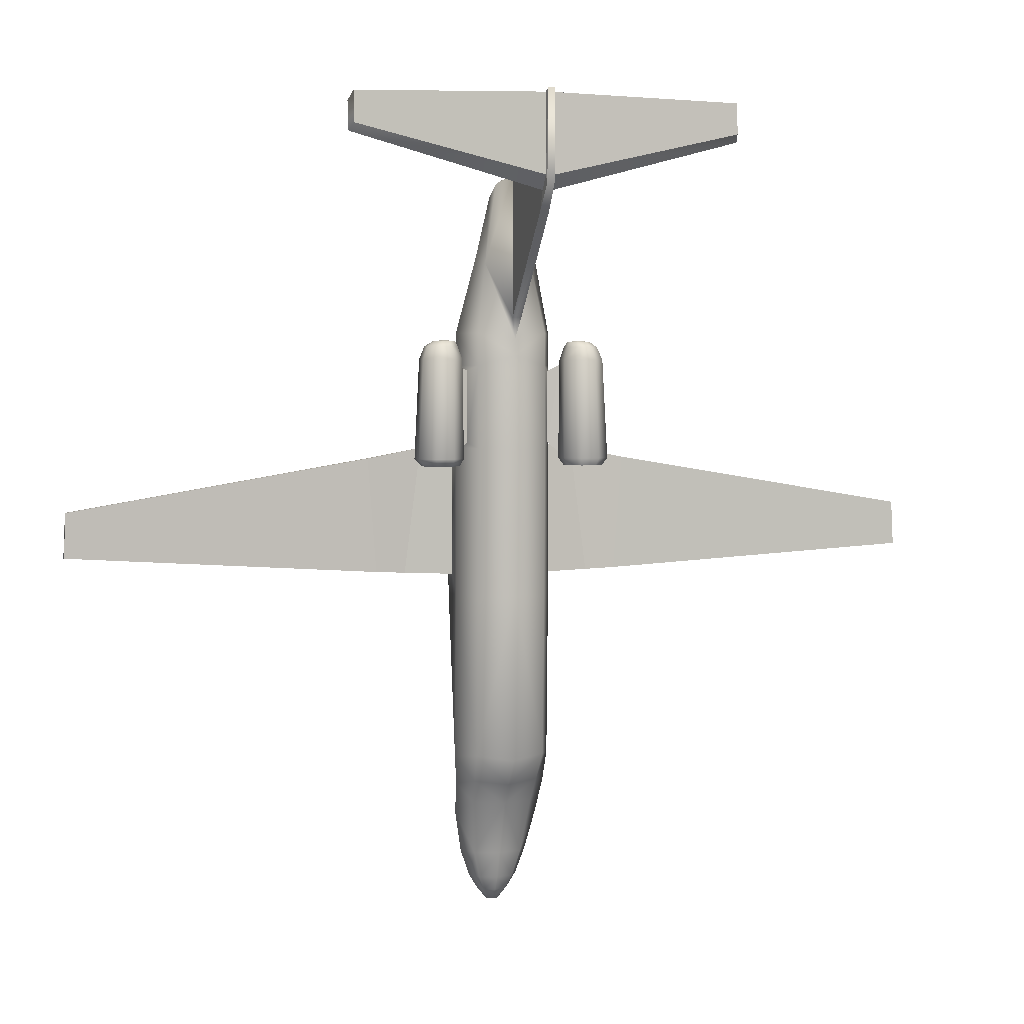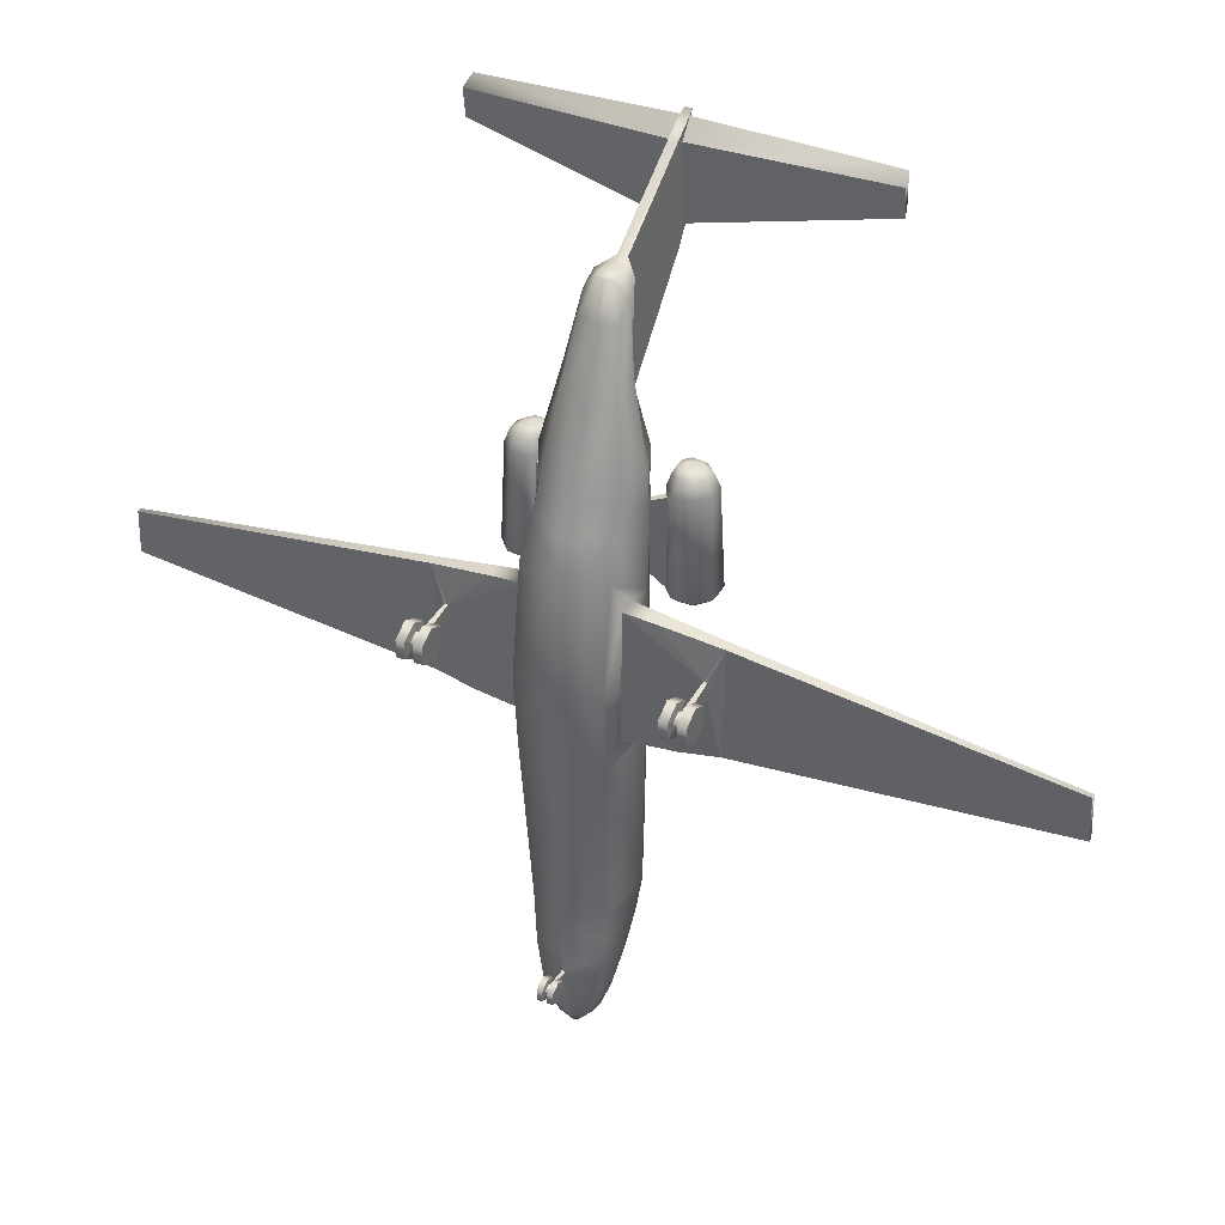
<metadata>
{"format":"obj","ext":"obj","renderer":"f3d","projection":"perspective","resolution":1024,"background":"white","views":[{"elev":2.9,"azim":164.0,"up":"+Z"},{"elev":37.2,"azim":26.0,"up":"+Z"}]}
</metadata>
<code>
o C500_C25A.002_Circle.016
v -1.071 1.8 0.6739
v -1.096 1.924 0.555
v -0.9259 2.105 0.555
v -0.8519 2.034 0.6739
v -1.071 2.597 0.6739
v -1.096 2.542 0.555
v -1.336 2.542 0.555
v -1.381 2.597 0.6739
v -1.599 2.364 0.6739
v -1.506 2.361 0.555
v -1.506 2.105 0.555
v -1.599 2.034 0.6739
v -1.381 1.8 0.6739
v -1.336 1.924 0.555
v -0.9259 2.361 0.555
v -0.8519 2.364 0.6739
v -0.9369 2.067 2.5
v -0.9801 2.125 2.585
v -1.078 2.021 2.585
v -1.084 1.91 2.5
v -1.293 2.446 2.5
v -1.215 2.376 2.585
v -1.078 2.376 2.585
v -1.084 2.446 2.5
v -1.44 2.067 2.5
v -1.313 2.125 2.585
v -1.313 2.272 2.585
v -1.44 2.289 2.5
v -1.215 2.021 2.585
v -1.293 1.91 2.5
v -0.9801 2.272 2.585
v -0.9369 2.289 2.5
v -1.177 2.281 2.596
v -1.113 2.281 2.596
v -1.223 2.164 2.596
v -1.223 2.233 2.596
v -1.067 2.233 2.596
v -1.177 2.115 2.596
v -1.33 2.536 2.289
v -1.06 2.536 2.289
v -1.06 1.84 2.289
v -1.33 1.84 2.289
v -1.521 2.332 2.289
v -1.067 2.164 2.596
v -1.113 2.115 2.596
v -0.9616 1.89 2.215
v -0.8966 1.972 2.215
v -0.8689 2.044 2.289
v -1.521 2.044 2.289
v -0.8689 2.332 2.289
v -1.107 2.513 0.555
v -1.325 2.513 0.555
v -1.479 2.349 0.555
v -1.479 2.117 0.555
v -1.325 1.953 0.555
v -1.107 1.953 0.555
v -0.9533 2.117 0.555
v -0.9533 2.349 0.555
v -1.116 2.49 0.6082
v -1.316 2.49 0.6082
v -1.458 2.34 0.6082
v -1.458 2.126 0.6082
v -1.316 1.975 0.6082
v -1.116 1.975 0.6082
v -0.9745 2.126 0.6082
v -0.9745 2.34 0.6082
v -0.5634 2.218 0.8356
v -0.5634 2.193 2.192
v 0 2.462 2.069
v 0 2.474 0.7836
v -0.9648 1.878 0.7584
v -0.67 0.8069 1.397
v -0.5634 0.9937 1.966
v -0.7968 1.636 2.201
v -0.7968 1.636 0.8467
v 0 0.5121 -0.3548
v 0 0.651 1.406
v -0.67 0.5432 -0.3548
v -0.5634 2.212 2.725
v 0 2.435 2.362
v -0.389 1.981 3.87
v 0 2.413 2.629
v 0 0.9571 2.441
v 0 1.355 3.688
v -0.3964 1.443 3.674
v -0.5634 1.196 2.441
v -0.07148 4.073 4.572
v -0.07148 4.006 6.182
v -0.07148 4.13 6.112
v -0.07148 4.196 4.888
v 0 2.314 5.223
v 0 2.519 5.257
v -0.07478 2.519 5.257
v -0.2885 2.275 5.139
v 0 1.759 4.672
v -0.2817 1.815 4.686
v -0.3353 2.053 4.946
v -0.1341 2.077 5.218
v -0.09485 2.173 5.232
v -0.09485 1.981 5.204
v 0 2.213 5.238
v 0 1.942 5.199
v -0.5314 1.823 -4.704
v -0.4993 1.599 -5.089
v -0.7062 1.207 -5.312
v -0.7515 1.455 -4.782
v -0.4993 0.7525 -5.347
v -0.5314 0.78 -4.908
v 0 1.996 -4.761
v 0 1.733 -5.126
v 0 0.6338 -5.347
v 0 0.643 -4.908
v 0 1.44 -6.004
v -0.3997 1.32 -6.004
v -0.02926 0.6196 -5.627
v 0 0.6072 -5.628
v -0.5653 1.03 -6.004
v -0.3997 0.7397 -6.004
v -0.4048 0.9956 -6.444
v -0.2862 0.7735 -6.444
v 0 1.31 -6.444
v -0.2862 1.218 -6.444
v 0 0.6815 -6.444
v 0 0.6196 -6.004
v -0.1822 1.123 -6.679
v -0.2576 0.9759 -6.679
v 0 1.184 -6.679
v -0.1822 0.8285 -6.679
v -0.0718 0.9166 -6.859
v 0 0.8912 -6.859
v 0 0.7674 -6.679
v -0.0718 1.039 -6.859
v -0.1015 0.9779 -6.859
v -0.67 0.6509 -1.658
v -0.7446 0.9704 -1.281
v -0.7653 1.261 -1.281
v -0.7968 1.636 -1.594
v -0.7653 1.261 0.8958
v -0.7446 0.9704 0.8958
v -0.7446 0.9704 -0.3199
v -2.187 1.111 0.6611
v -7.167 1.347 -0.1663
v -2.214 1.28 0.6611
v -7.167 1.428 -0.1663
v -0.07478 2.516 2.969
v 0 2.516 2.969
v -3.14 4.13 6.178
v -3.092 4.347 6.311
v -3.092 4.367 5.822
v -3.14 4.196 5.711
v -1.566 1.018 -1.219
v -2.156 1.113 -1.171
v -2.069 1.274 -1.224
v -1.579 1.244 -1.248
v -1.312 1.244 0.8297
v -1.241 1.011 0.8297
v -0.04075 0.007052 -5.721
v -0.04075 0.007052 -5.538
v -0.1292 0.007052 -5.538
v -0.1291 0.007052 -5.721
v -0.04075 0.3517 -5.721
v -0.04075 0.1794 -5.813
v -0.1291 0.1794 -5.813
v -0.1291 0.3517 -5.721
v -0.04075 0.1794 -5.446
v -0.04075 0.3517 -5.538
v -0.1292 0.3517 -5.538
v -0.1292 0.1794 -5.446
v -0.02926 0.1794 -5.538
v -0.02926 0.2654 -5.584
v -0.02926 0.09336 -5.584
v -0.02926 0.1794 -5.721
v -0.02926 0.09336 -5.675
v -0.02926 0.2654 -5.675
v 0 0.09336 -5.675
v 0 0.09336 -5.584
v 0 0.2654 -5.675
v 0 0.1794 -5.721
v 0 0.1794 -5.538
v 0 0.2654 -5.584
v 0 0.6136 -5.704
v -0.02926 0.6259 -5.703
v 0 0.7846 1.966
v -0.07017 4.367 5.115
v -0.07017 4.347 6.386
v -0.05826 4.406 4.985
v -0.05485 4.45 6.441
v 0 4.45 6.441
v 0 4.406 4.985
v 0 1.065 -6.859
v -2.143 0.5434 0.1346
v -2.143 0.5434 -0.1542
v -2.143 0.2717 -0.2986
v -2.143 0.2717 0.2789
v -1.876 6.5e-05 -0.1542
v -1.894 0.1361 -0.08189
v -1.894 0.2717 -0.154
v -1.876 0.2717 -0.2986
v -1.986 0.4073 0.06224
v -1.894 0.4073 0.06224
v -1.911 1.033 0.09666
v -1.969 1.033 0.09666
v -1.736 0.2717 -0.2986
v -1.736 6.5e-05 -0.1542
v -1.986 0.2717 0.1343
v -1.986 0.1361 0.06224
v -1.894 0.1361 0.06224
v -1.894 0.2717 0.1343
v -1.894 0.4073 -0.08189
v -1.876 0.5434 -0.1542
v -1.986 0.1361 -0.08189
v -1.986 0.2717 -0.154
v -1.876 0.2717 0.2789
v -1.736 0.2717 0.2789
v -1.736 0.5434 0.1346
v -1.876 0.5434 0.1346
v -1.986 0.4073 -0.08189
v -1.969 1.033 -0.187
v -1.911 1.033 -0.187
v -1.736 0.5434 -0.1542
v -2.004 6.5e-05 0.1346
v -2.004 6.5e-05 -0.1542
v -2.004 0.2717 -0.2986
v -2.004 0.5434 -0.1542
v -2.143 6.5e-05 -0.1542
v -2.143 6.5e-05 0.1346
v -2.004 0.5434 0.1346
v -2.004 0.2717 0.2789
v -1.876 6.5e-05 0.1346
v -1.736 6.5e-05 0.1346
v -7.2 1.432 -0.8922
v -7.2 1.351 -0.8922
v -0.5634 2.181 -1.594
v 0 2.419 -1.594
v 0 0.6199 -1.658
v -0.5035 1.82 3.976
v 0 2.306 -4.321
v -0.5634 2.095 -4.244
v -0.7968 1.549 -4.31
v -0.5634 0.8075 -4.469
v -0.7968 1.636 2.725
v 0 4.006 6.182
v 0 4.073 4.572
v 0 0.6522 -4.469
v -0.6905 1.949 2.109
v -0.6904 1.938 0.9301
v -0.7234 1.869 0.9301
v -0.8917 1.966 0.7584
v -0.7233 1.869 2.109
v 0 2.077 5.218
v 0 0.9779 -6.859
v 1.071 1.8 0.6739
v 0.8519 2.034 0.6739
v 0.9259 2.105 0.555
v 1.096 1.924 0.555
v 1.071 2.597 0.6739
v 1.381 2.597 0.6739
v 1.336 2.542 0.555
v 1.096 2.542 0.555
v 1.599 2.364 0.6739
v 1.599 2.034 0.6739
v 1.506 2.105 0.555
v 1.506 2.361 0.555
v 1.381 1.8 0.6739
v 1.336 1.924 0.555
v 0.8519 2.364 0.6739
v 0.9259 2.361 0.555
v 0.9369 2.067 2.5
v 1.084 1.91 2.5
v 1.078 2.021 2.585
v 0.9801 2.125 2.585
v 1.293 2.446 2.5
v 1.084 2.446 2.5
v 1.078 2.376 2.585
v 1.215 2.376 2.585
v 1.44 2.067 2.5
v 1.44 2.289 2.5
v 1.313 2.272 2.585
v 1.313 2.125 2.585
v 1.293 1.91 2.5
v 1.215 2.021 2.585
v 0.9369 2.289 2.5
v 0.9801 2.272 2.585
v 1.113 2.281 2.596
v 1.177 2.281 2.596
v 1.223 2.233 2.596
v 1.223 2.164 2.596
v 1.067 2.233 2.596
v 1.177 2.115 2.596
v 1.06 2.536 2.289
v 1.33 2.536 2.289
v 1.33 1.84 2.289
v 1.06 1.84 2.289
v 1.521 2.332 2.289
v 1.113 2.115 2.596
v 1.067 2.164 2.596
v 0.9616 1.89 2.215
v 0.8689 2.044 2.289
v 0.8966 1.972 2.215
v 1.521 2.044 2.289
v 0.8689 2.332 2.289
v 1.325 2.513 0.555
v 1.107 2.513 0.555
v 1.479 2.117 0.555
v 1.479 2.349 0.555
v 1.107 1.953 0.555
v 1.325 1.953 0.555
v 0.9533 2.349 0.555
v 0.9533 2.117 0.555
v 1.316 2.49 0.6082
v 1.116 2.49 0.6082
v 1.458 2.126 0.6082
v 1.458 2.34 0.6082
v 1.116 1.975 0.6082
v 1.316 1.975 0.6082
v 0.9745 2.34 0.6082
v 0.9745 2.126 0.6082
v 0.5634 2.218 0.8356
v 0.5634 2.193 2.192
v 0.9648 1.878 0.7584
v 0.67 0.8069 1.397
v 0.7968 1.636 0.8467
v 0.7968 1.636 2.201
v 0.5634 0.9937 1.966
v 0.67 0.5432 -0.3548
v 0.5634 2.212 2.725
v 0.389 1.981 3.87
v 0.5634 1.196 2.441
v 0.3964 1.443 3.674
v 0.07148 4.073 4.572
v 0.07148 4.196 4.888
v 0.07148 4.13 6.112
v 0.07148 4.006 6.182
v 0.2885 2.275 5.139
v 0.07478 2.519 5.257
v 0.2817 1.815 4.686
v 0.3353 2.053 4.946
v 0.09485 2.173 5.232
v 0.1341 2.077 5.218
v 0.09485 1.981 5.204
v 0.5314 1.823 -4.704
v 0.7515 1.455 -4.782
v 0.7062 1.207 -5.312
v 0.4993 1.599 -5.089
v 0.5314 0.78 -4.908
v 0.4993 0.7525 -5.347
v 0.3997 1.32 -6.004
v 0.02926 0.6196 -5.627
v 0.5653 1.03 -6.004
v 0.3997 0.7397 -6.004
v 0.2862 0.7735 -6.444
v 0.4048 0.9956 -6.444
v 0.2862 1.218 -6.444
v 0.2576 0.9759 -6.679
v 0.1822 1.123 -6.679
v 0.1822 0.8285 -6.679
v 0.0718 0.9166 -6.859
v 0.1015 0.9779 -6.859
v 0.0718 1.039 -6.859
v 0.67 0.6509 -1.658
v 0.7968 1.636 -1.594
v 0.7653 1.261 -1.281
v 0.7446 0.9704 -1.281
v 0.7446 0.9704 0.8958
v 0.7653 1.261 0.8958
v 0.7446 0.9704 -0.3199
v 7.167 1.347 -0.1663
v 2.187 1.111 0.6611
v 2.214 1.28 0.6611
v 7.167 1.428 -0.1663
v 0.07478 2.516 2.969
v 3.14 4.13 6.178
v 3.14 4.196 5.711
v 3.092 4.367 5.822
v 3.092 4.347 6.311
v 1.566 1.018 -1.219
v 1.579 1.244 -1.248
v 2.069 1.274 -1.224
v 2.156 1.113 -1.171
v 1.312 1.244 0.8297
v 1.241 1.011 0.8297
v 0.04075 0.007052 -5.721
v 0.1291 0.007052 -5.721
v 0.1292 0.007052 -5.538
v 0.04075 0.007052 -5.538
v 0.04075 0.3517 -5.721
v 0.1291 0.3517 -5.721
v 0.1291 0.1794 -5.813
v 0.04075 0.1794 -5.813
v 0.04075 0.1794 -5.446
v 0.1292 0.1794 -5.446
v 0.1292 0.3517 -5.538
v 0.04075 0.3517 -5.538
v 0.02926 0.2654 -5.584
v 0.02926 0.1794 -5.538
v 0.02926 0.09336 -5.584
v 0.02926 0.09336 -5.675
v 0.02926 0.1794 -5.721
v 0.02926 0.2654 -5.675
v 0.02926 0.6259 -5.703
v 0.07017 4.367 5.115
v 0.07017 4.347 6.386
v 0.05826 4.406 4.985
v 0.05485 4.45 6.441
v 2.143 0.5434 0.1346
v 2.143 0.2717 0.2789
v 2.143 0.2717 -0.2986
v 2.143 0.5434 -0.1542
v 1.876 6.5e-05 -0.1542
v 1.876 0.2717 -0.2986
v 1.894 0.2717 -0.154
v 1.894 0.1361 -0.08189
v 1.986 0.4073 0.06224
v 1.969 1.033 0.09666
v 1.911 1.033 0.09666
v 1.894 0.4073 0.06224
v 1.736 6.5e-05 -0.1542
v 1.736 0.2717 -0.2986
v 1.986 0.2717 0.1343
v 1.894 0.2717 0.1343
v 1.894 0.1361 0.06224
v 1.986 0.1361 0.06224
v 1.876 0.5434 -0.1542
v 1.894 0.4073 -0.08189
v 1.986 0.1361 -0.08189
v 1.986 0.2717 -0.154
v 1.876 0.2717 0.2789
v 1.876 0.5434 0.1346
v 1.736 0.5434 0.1346
v 1.736 0.2717 0.2789
v 1.911 1.033 -0.187
v 1.969 1.033 -0.187
v 1.986 0.4073 -0.08189
v 1.736 0.5434 -0.1542
v 2.004 6.5e-05 0.1346
v 2.004 6.5e-05 -0.1542
v 2.004 0.2717 -0.2986
v 2.004 0.5434 -0.1542
v 2.143 6.5e-05 -0.1542
v 2.143 6.5e-05 0.1346
v 2.004 0.5434 0.1346
v 2.004 0.2717 0.2789
v 1.876 6.5e-05 0.1346
v 1.736 6.5e-05 0.1346
v 7.2 1.432 -0.8922
v 7.2 1.351 -0.8922
v 0.5634 2.181 -1.594
v 0.5035 1.82 3.976
v 0.5634 2.095 -4.244
v 0.5634 0.8075 -4.469
v 0.7968 1.549 -4.31
v 0.7968 1.636 2.725
v 0.6905 1.949 2.109
v 0.6904 1.938 0.9301
v 0.7234 1.869 0.9301
v 0.8917 1.966 0.7584
v 0.7233 1.869 2.109
f 65 59 66
f 62 60 63
f 34 44 37
f 35 33 36
f 88 90 87
f 371 330 335
f 164 168 167
f 192 194 191
f 214 220 215
f 204 214 230
f 141 201 156
f 202 141 218
f 139 156 201
f 432 431 376 379
f 88 185 89
f 186 90 184
f 184 187 186
f 47 246 248
f 311 317 316
f 315 313 312
f 296 284 288
f 287 285 289
f 331 333 330
f 379 368 432
f 141 152 218
f 391 387 392
f 383 391 384
f 406 408 405
f 434 430 429
f 439 406 440
f 415 368 381
f 368 414 432
f 364 415 381
f 335 330 333
f 333 402 404
f 403 331 330
f 404 401 403
f 299 454 453
f 140 219 151 135
f 310 311 303 302
f 312 313 305 304
f 316 317 309 308
f 315 312 304 307
f 314 306 309 317
f 65 64 59
f 33 38 45 34
f 62 61 60
f 34 45 44
f 35 38 33
f 88 89 90
f 143 155 154 153
f 144 143 153 231
f 383 388 387 391
f 160 159 168
f 390 393 394 395
f 396 385 390 395
f 399 386 389 398
f 394 393 386 399
f 382 385 396 397
f 173 157 162 172
f 116 180 394 348
f 399 177 181 400
f 160 168 164 163
f 374 401 402 375
f 369 378 377 380
f 412 409 410 411
f 416 413 414 415
f 424 411 410 423
f 416 428 427 420
f 433 424 431 432
f 202 218 217 199
f 416 424 423 428
f 417 430 434 418
f 436 435 422 425
f 415 431 424 416
f 433 438 437 426
f 225 226 194
f 442 441 413 419
f 437 436 425 426
f 413 441 438 433
f 421 443 409 412
f 199 227 228 205
f 422 435 442 419
f 310 315 314 311
f 332 331 373 372
f 141 202 201
f 415 364 366 431
f 366 363 376 431
f 93 88 87
f 88 187 185
f 186 87 90
f 149 148 185 184
f 184 185 187
f 145 93 87
f 297 457 455 320
f 299 453 457 297
f 456 320 455 454
f 47 245 246
f 181 177 174 182
f 151 219 218 152
f 116 115 170 180
f 140 139 201 219
f 52 7 6 51
f 2 14 55 56
f 11 10 53 54
f 51 6 15 58
f 55 14 11 54
f 3 2 56 57
f 315 307 306 314
f 310 302 305 313
f 311 314 317
f 295 289 285 284
f 315 310 313
f 296 295 284
f 287 286 285
f 311 316 308 303
f 152 141 142 232
f 201 200 209 219
f 150 90 89 147
f 331 332 333
f 170 174 161 166
f 206 205 228 221
f 439 407 408 406
f 211 222 223 212
f 213 216 200 208
f 174 172 162 161
f 171 158 157 173
f 199 217 224 227
f 247 249 46 71
f 115 182 174 170
f 348 394 399 400
f 380 377 362 365
f 204 203 220 214
f 217 212 223 224
f 389 382 397 398
f 170 166 165 169
f 202 199 200 201
f 414 413 433 432
f 206 221 222 211
f 225 194 192 193
f 195 229 207 196
f 370 445 378 369
f 209 210 198 197
f 171 169 165 158
f 198 195 196 197
f 200 216 210 209
f 417 444 430
f 207 229 213 208
f 421 420 427 443
f 47 46 249 245
f 415 414 368
f 333 332 402
f 403 401 331
f 219 209 217 218
f 10 7 52 53
f 155 138 136 154
f 404 402 401
f 15 3 57 58
f 247 71 248 246
f 299 456 454
f 367 368 379 446
f 64 63 60 59
f 46 48 41
f 68 80 69
f 98 94 97
f 100 97 96
f 104 106 103
f 115 111 107
f 134 136 137
f 138 72 75
f 78 135 134
f 145 82 81
f 124 182 118
f 139 78 72
f 96 236 85
f 97 81 236
f 404 188 242 333
f 243 189 403 330
f 86 74 73
f 241 85 236
f 246 75 247
f 4 71 1
f 48 248 4
f 74 245 249
f 250 99 98
f 250 100 102
f 358 357 251 359
f 129 251 130
f 297 298 299
f 148 147 89 185
f 326 82 327
f 91 335 92
f 334 339 337
f 337 340 336
f 342 344 341
f 111 348 346
f 360 362 363
f 321 365 322
f 325 363 366
f 82 371 327
f 182 115 107 118
f 124 400 181
f 325 364 321
f 448 336 329
f 327 337 448
f 75 74 249 247
f 5 8 39 40
f 8 9 43 39
f 323 328 324
f 329 452 448
f 322 454 455
f 320 253 252
f 298 456 299
f 323 453 319
f 338 250 339
f 340 250 102
f 24 21 22 23
f 251 357 130
f 255 252 253 254
f 258 259 256 257
f 262 263 260 261
f 265 264 252 255
f 254 253 266 267
f 267 266 256 259
f 7 8 5 6
f 125 122 121 127
f 270 271 268 269
f 275 272 273 274
f 279 276 277 278
f 281 270 269 280
f 274 273 282 283
f 279 281 280 276
f 38 29 19 45
f 287 279 278 286
f 284 274 283 288
f 285 286 278 275
f 33 22 27 36
f 291 257 256 290
f 292 293 252 264
f 294 260 257 291
f 295 296 271 270
f 46 47 48
f 294 300 261 260
f 290 256 266 301
f 285 275 274 284
f 302 303 259 258
f 305 263 262 304
f 307 265 255 306
f 309 254 267 308
f 45 19 18 44
f 302 258 263 305
f 307 304 262 265
f 306 255 254 309
f 69 70 67 68
f 118 117 119 120
f 57 56 64 65
f 164 161 162 163
f 282 301 298 268
f 69 319 318 70
f 293 297 320 252
f 324 321 322 323
f 77 76 325 321
f 144 231 232 142
f 80 82 326 319
f 79 81 82
f 329 84 83 328
f 91 92 93
f 95 84 329 336
f 98 99 94
f 100 98 97
f 99 101 91
f 340 102 95 336
f 104 105 106
f 343 342 345 346
f 110 109 341 344
f 346 345 112 111
f 244 240 108 112
f 115 116 111
f 347 344 343 349
f 349 343 346 350
f 352 349 350 351
f 353 121 113 347
f 351 350 124 123
f 78 76 77 72
f 355 127 121 353
f 357 356 131 130
f 358 359 355 354
f 133 126 125 132
f 134 135 136
f 138 139 72
f 78 140 135
f 68 74 241 79
f 235 134 240 244
f 145 146 82
f 374 375 372 373
f 81 94 93
f 240 239 106 108
f 368 369 380 381
f 70 234 233 67
f 164 167 166 161
f 168 165 166 167
f 159 158 165 168
f 163 162 157 160
f 176 171 173 175
f 385 382 383 384
f 178 172 174 177
f 180 170 169 179
f 175 173 172 178
f 196 211 212 197
f 195 198 203 204
f 124 181 182
f 124 118 120 123
f 400 350 346 348
f 83 183 324 328
f 404 403 189 188
f 354 352 351 356
f 356 351 123 131
f 359 190 127 355
f 141 156 155 143
f 208 205 206 207
f 216 213 214 215
f 396 395 179 176
f 207 206 211 196
f 208 200 199 205
f 194 228 227 191
f 193 223 222 225
f 225 222 221 226
f 347 113 110 344
f 381 380 365 364
f 376 363 362 377
f 210 216 215 220
f 213 229 230 214
f 197 212 217 209
f 226 221 228 194
f 192 224 223 193
f 191 227 224 192
f 198 210 220 203
f 229 195 204 230
f 139 140 78
f 325 76 235 360
f 96 97 236
f 97 94 81
f 449 237 234 447
f 451 361 360 450
f 449 447 361 451
f 327 448 452 326
f 330 371 146 243
f 333 242 92 335
f 375 402 332 372
f 86 241 74
f 241 86 85
f 300 292 264 261
f 272 277 294 291
f 319 326 452 323
f 276 280 292 300
f 445 446 379 378
f 450 360 235 244
f 62 54 53 61
f 280 269 293 292
f 277 276 300 294
f 272 291 290 273
f 269 268 298 293
f 282 268 271 283
f 283 271 296 288
f 362 361 322 365
f 345 450 244 112
f 103 109 110 104
f 342 451 450 345
f 301 266 253 298
f 129 133 132 251
f 246 67 75
f 4 248 71
f 48 47 248
f 74 68 245
f 457 323 322 455
f 250 101 99
f 250 98 100
f 132 190 251
f 156 139 138 155
f 278 277 272 275
f 265 262 261 264
f 263 258 257 260
f 131 128 129 130
f 10 9 8 7
f 14 13 12 11
f 289 281 279 287
f 79 82 80 68
f 21 28 27 22
f 11 12 9 10
f 289 295 270 281
f 75 137 136 138
f 27 26 35 36
f 231 153 152 232
f 26 29 38 35
f 42 13 1 41
f 16 5 40 50
f 43 9 12 49
f 31 23 34 37
f 297 293 298
f 4 16 50 48
f 67 233 137 75
f 44 18 31 37
f 19 20 17 18
f 303 308 267 259
f 66 58 57 65
f 56 55 63 64
f 354 355 353 352
f 59 51 58 66
f 53 52 60 61
f 63 55 54 62
f 389 386 387 388
f 136 135 151 154
f 91 338 334 335
f 71 46 41 1
f 120 119 126 128
f 319 69 80
f 99 91 93 94
f 109 237 449 341
f 334 338 339
f 337 339 340
f 91 101 338
f 5 16 15 6
f 342 343 344
f 352 353 347 349
f 238 233 234 237
f 114 104 110 113
f 111 116 348
f 81 79 241 236
f 373 331 401 374
f 324 183 77 321
f 30 42 41 20
f 25 49 42 30
f 119 117 114 122
f 126 119 122 125
f 134 137 239 240
f 132 125 127 190
f 123 120 128 131
f 128 126 133 129
f 360 361 362
f 321 364 365
f 325 360 363
f 318 322 361 447
f 142 141 143 144
f 82 146 371
f 335 334 327
f 153 154 151 152
f 319 453 454 318
f 387 386 393 392
f 393 390 391 392
f 390 385 384 391
f 382 389 388 383
f 397 396 176 175
f 146 145 87 243
f 399 398 178 177
f 395 394 180 179
f 398 397 175 178
f 426 425 412 411
f 418 410 409 417
f 124 350 400
f 16 4 3 15
f 28 25 26 27
f 75 72 73 74
f 85 86 83 84
f 150 149 184 90
f 78 134 235 76
f 73 183 83 86
f 4 1 2 3
f 29 30 20 19
f 70 318 447 234
f 422 419 420 421
f 430 427 428 429
f 160 157 158 159
f 425 422 421 412
f 413 416 420 419
f 441 442 406 405
f 436 437 407 439
f 435 436 439 440
f 186 189 243 87
f 26 25 30 29
f 60 52 51 59
f 429 428 423 434
f 444 443 427 430
f 433 426 411 424
f 442 435 440 406
f 149 150 147 148
f 437 438 408 407
f 438 441 405 408
f 434 423 410 418
f 417 409 443 444
f 179 169 171 176
f 325 366 364
f 370 367 446 445
f 1 13 14 2
f 448 337 336
f 327 334 337
f 137 233 238 239
f 358 354 356 357
f 85 84 95 96
f 18 17 32 31
f 100 96 95 102
f 88 93 92 242
f 189 186 187 188
f 107 105 117 118
f 323 452 328
f 329 328 452
f 242 188 187 88
f 273 290 301 282
f 50 40 24 32
f 20 41 48 17
f 73 72 77 183
f 21 39 43 28
f 32 17 48 50
f 122 114 113 121
f 28 43 49 25
f 23 22 33 34
f 105 104 114 117
f 112 108 107 111
f 238 237 109 103
f 32 24 23 31
f 239 238 103 106
f 49 12 13 42
f 246 245 68 67
f 322 318 454
f 320 456 253
f 298 253 456
f 341 449 451 342
f 323 457 453
f 378 379 376 377
f 108 106 105 107
f 338 101 250
f 340 339 250
f 251 190 359
f 40 39 21 24
f 367 370 369 368
f 371 335 327
f 81 93 145

</code>
